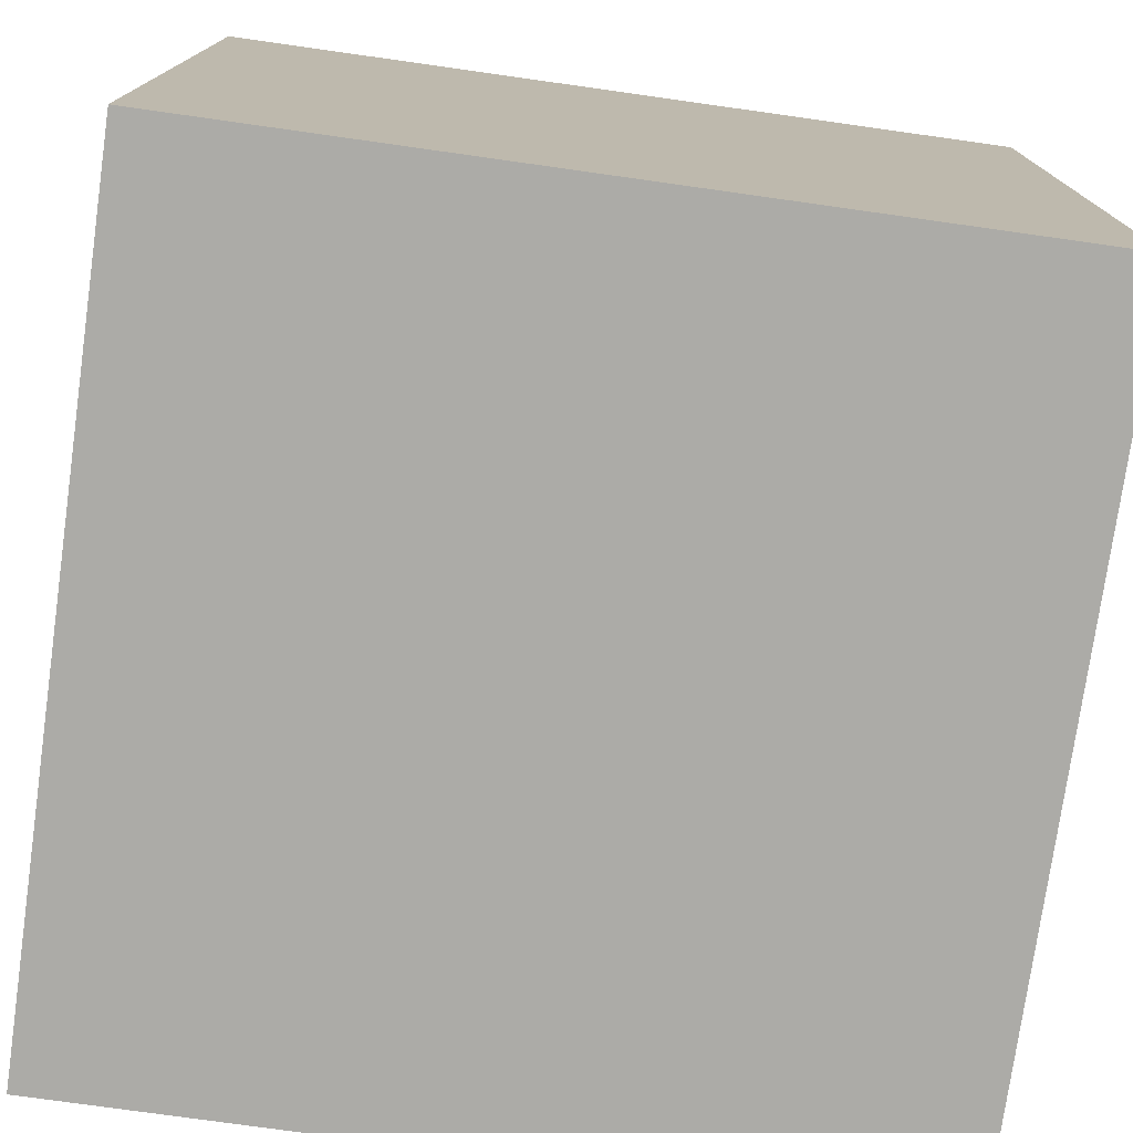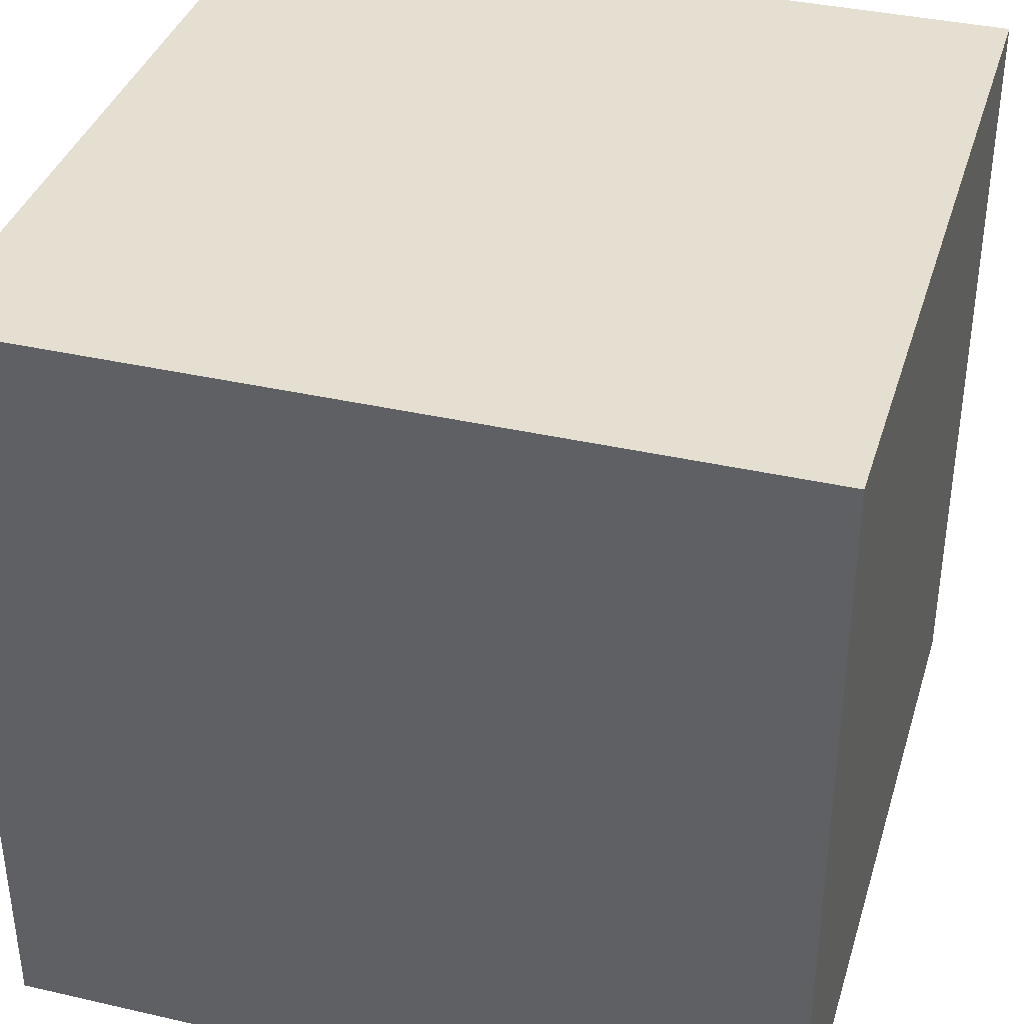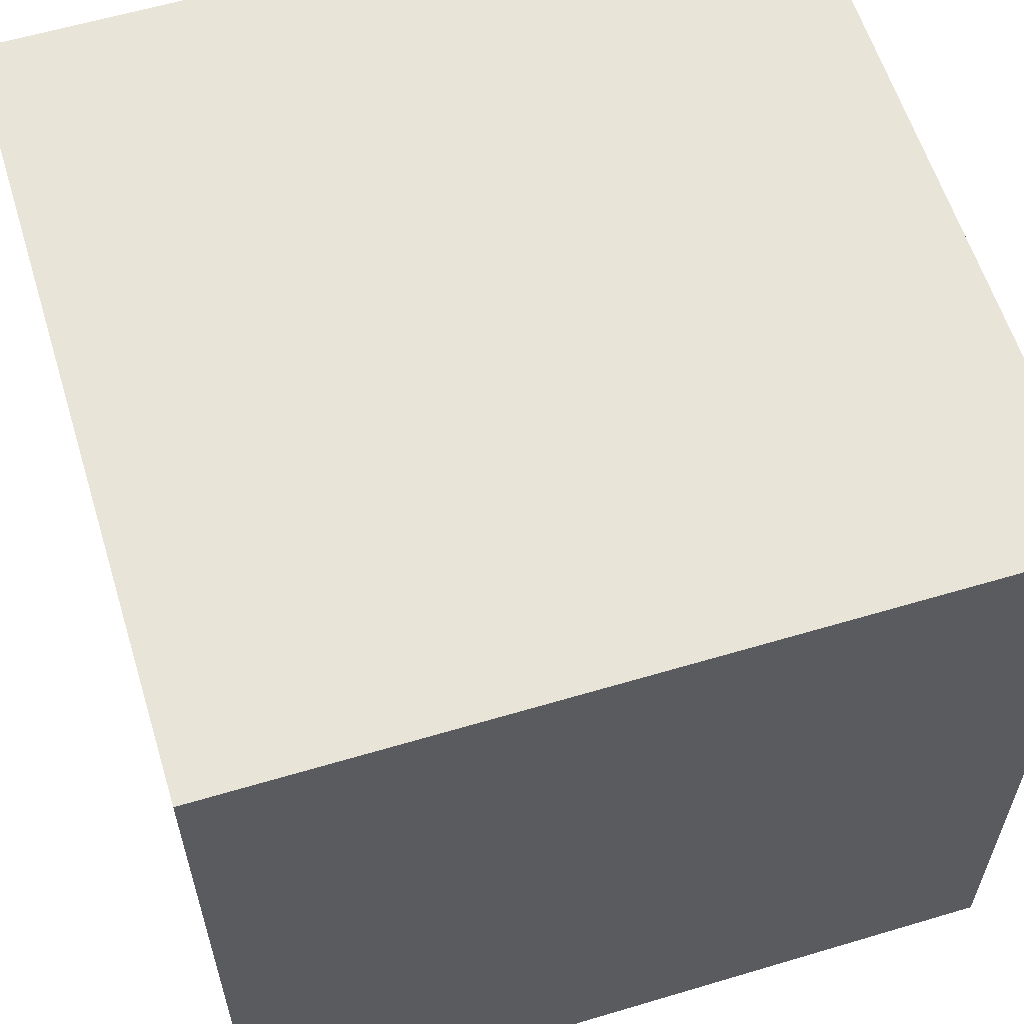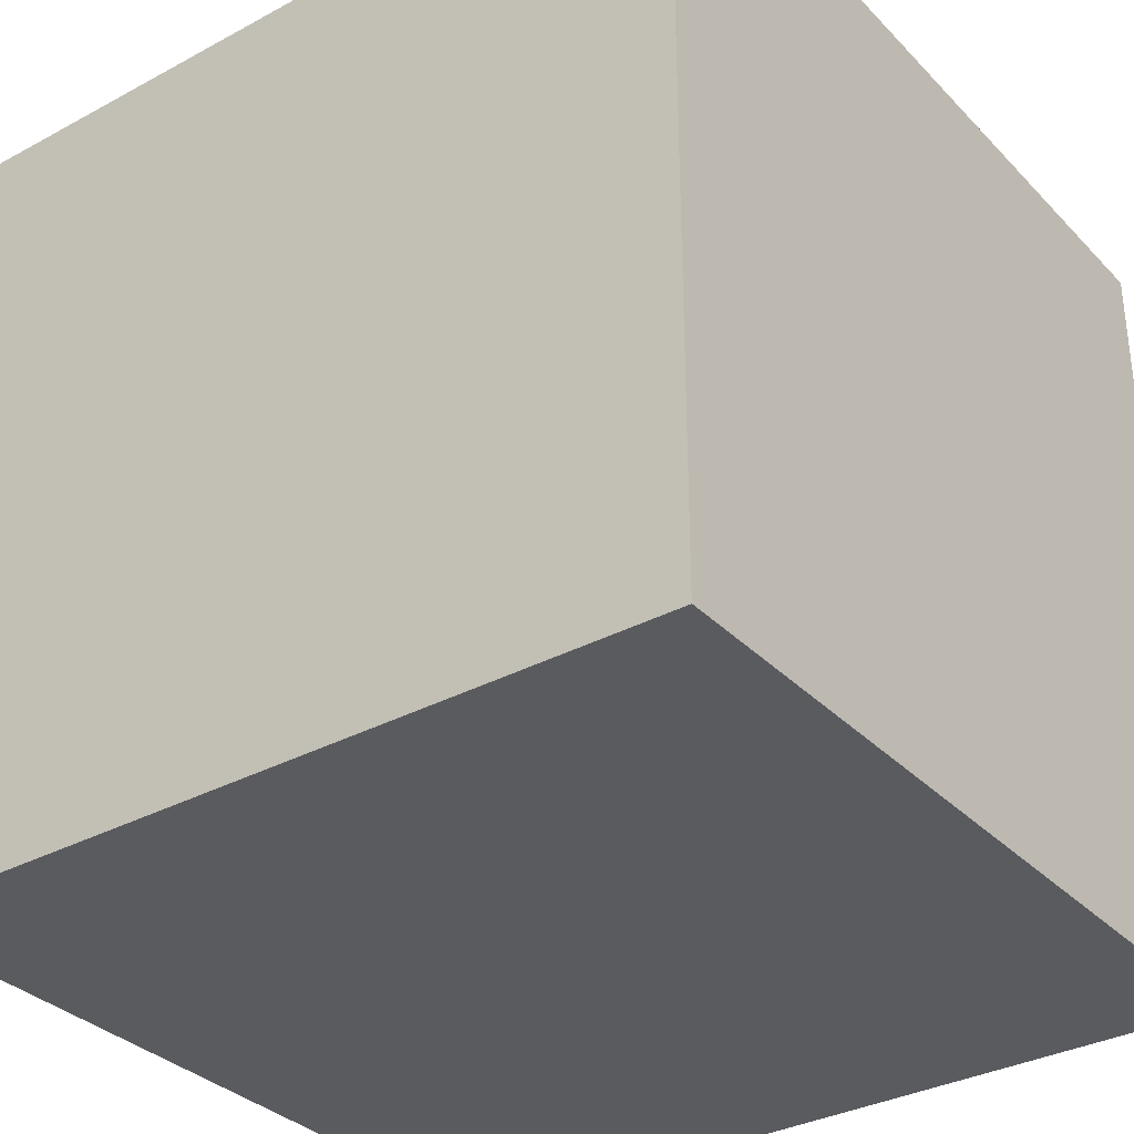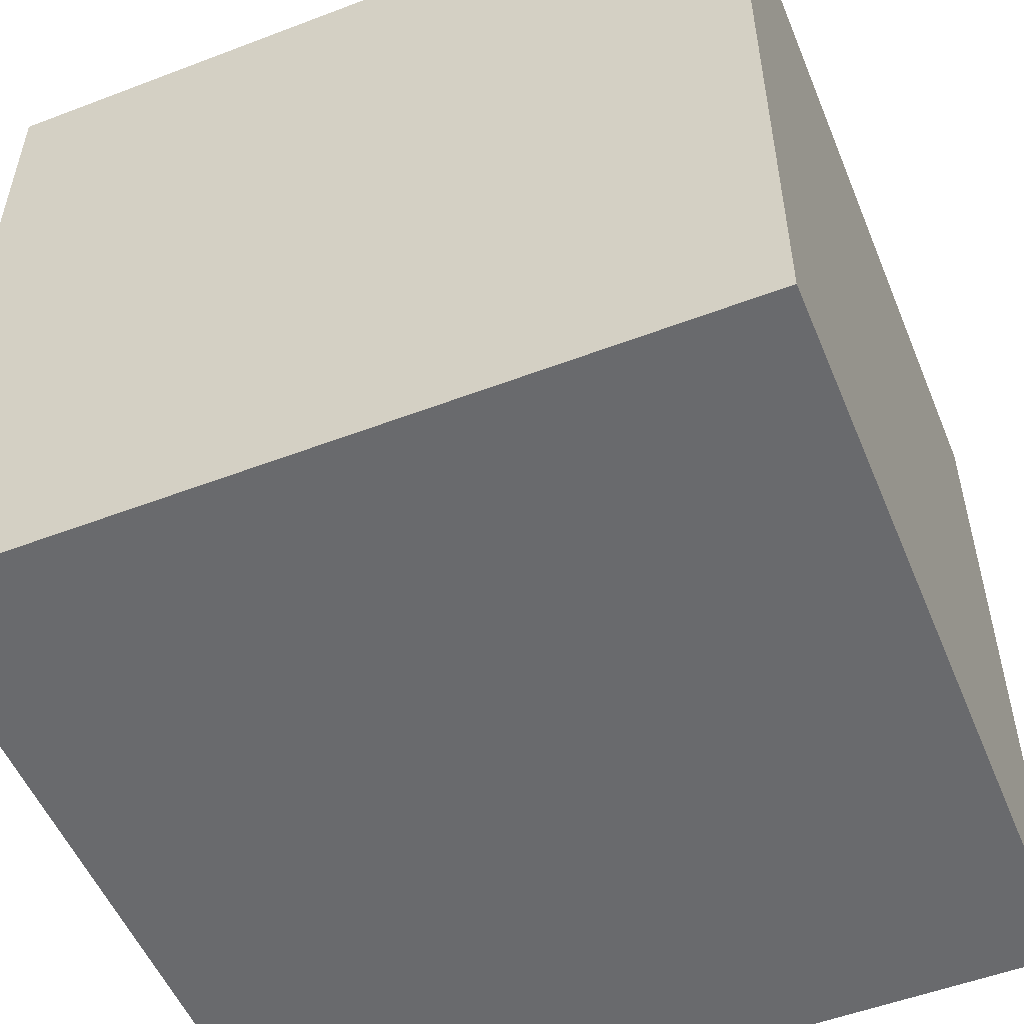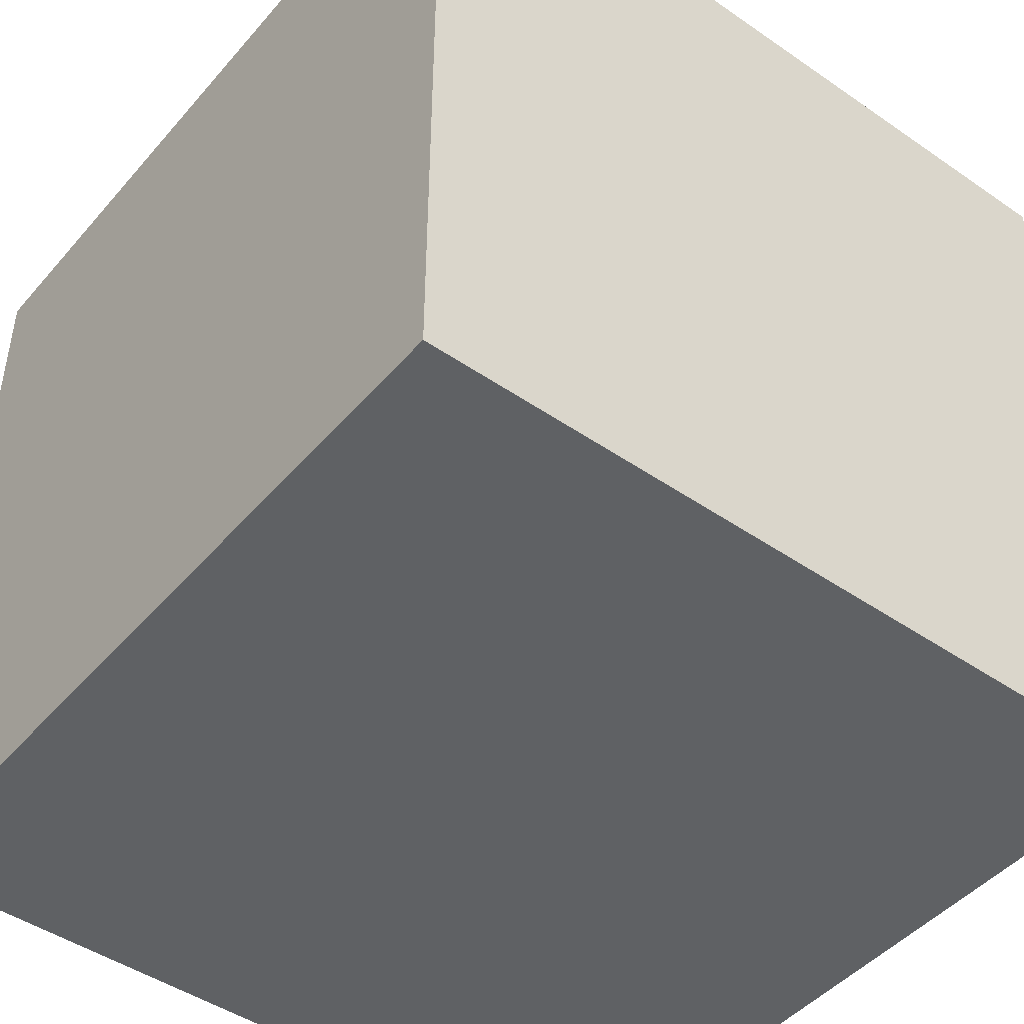
<metadata>
{"format":"obj","ext":"obj","renderer":"f3d","projection":"perspective","resolution":1024,"background":"white","views":[{"elev":-76.2,"azim":82.0,"up":"+Z"},{"elev":37.3,"azim":-163.6,"up":"+Z"},{"elev":59.9,"azim":163.0,"up":"+Y"},{"elev":-33.5,"azim":-143.6,"up":"+Y"},{"elev":-53.0,"azim":-67.8,"up":"+Y"},{"elev":-46.3,"azim":141.8,"up":"+Z"}]}
</metadata>
<code>
o Cube.001
v 1 -1 -1
v 1 -1 1
v -1 -1 1
v -1 -1 -1
v 1 1 -1
v -1 1 -1
v -1 1 1
v 1 1 1
f 2 4 1
f 5 7 8
f 5 2 1
f 8 3 2
f 7 4 3
f 1 6 5
f 2 3 4
f 5 6 7
f 5 8 2
f 8 7 3
f 7 6 4
f 1 4 6

</code>
